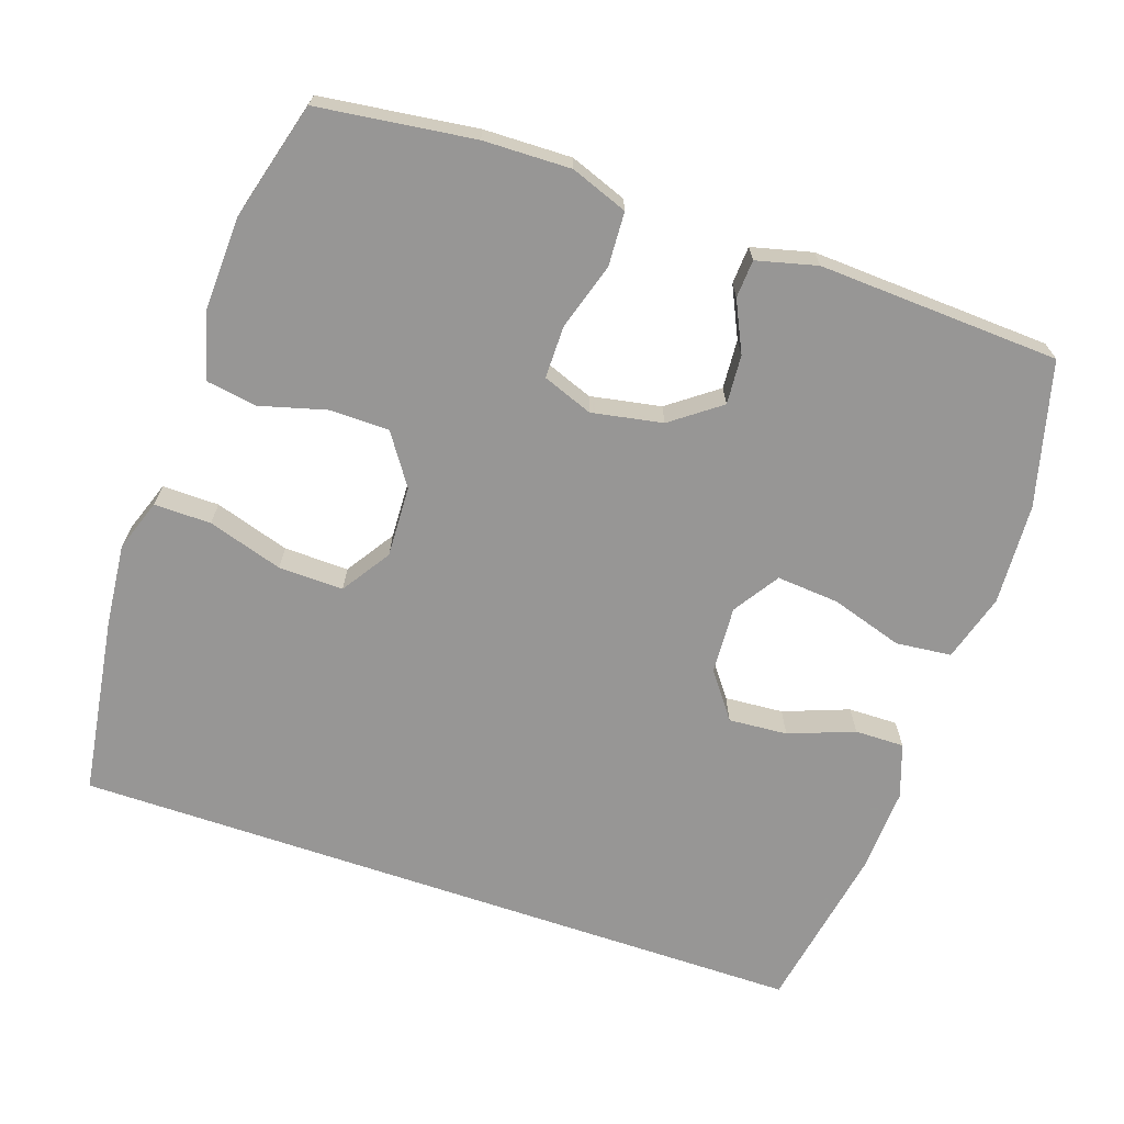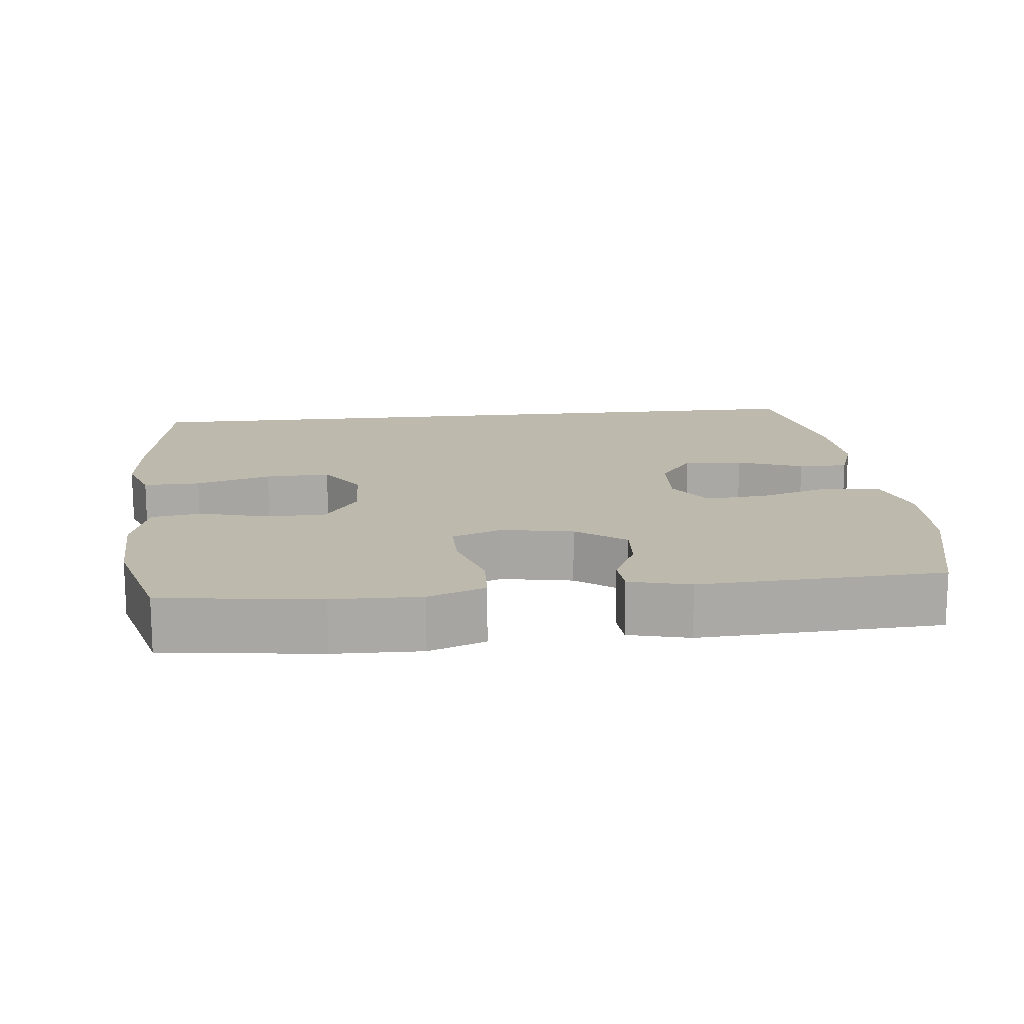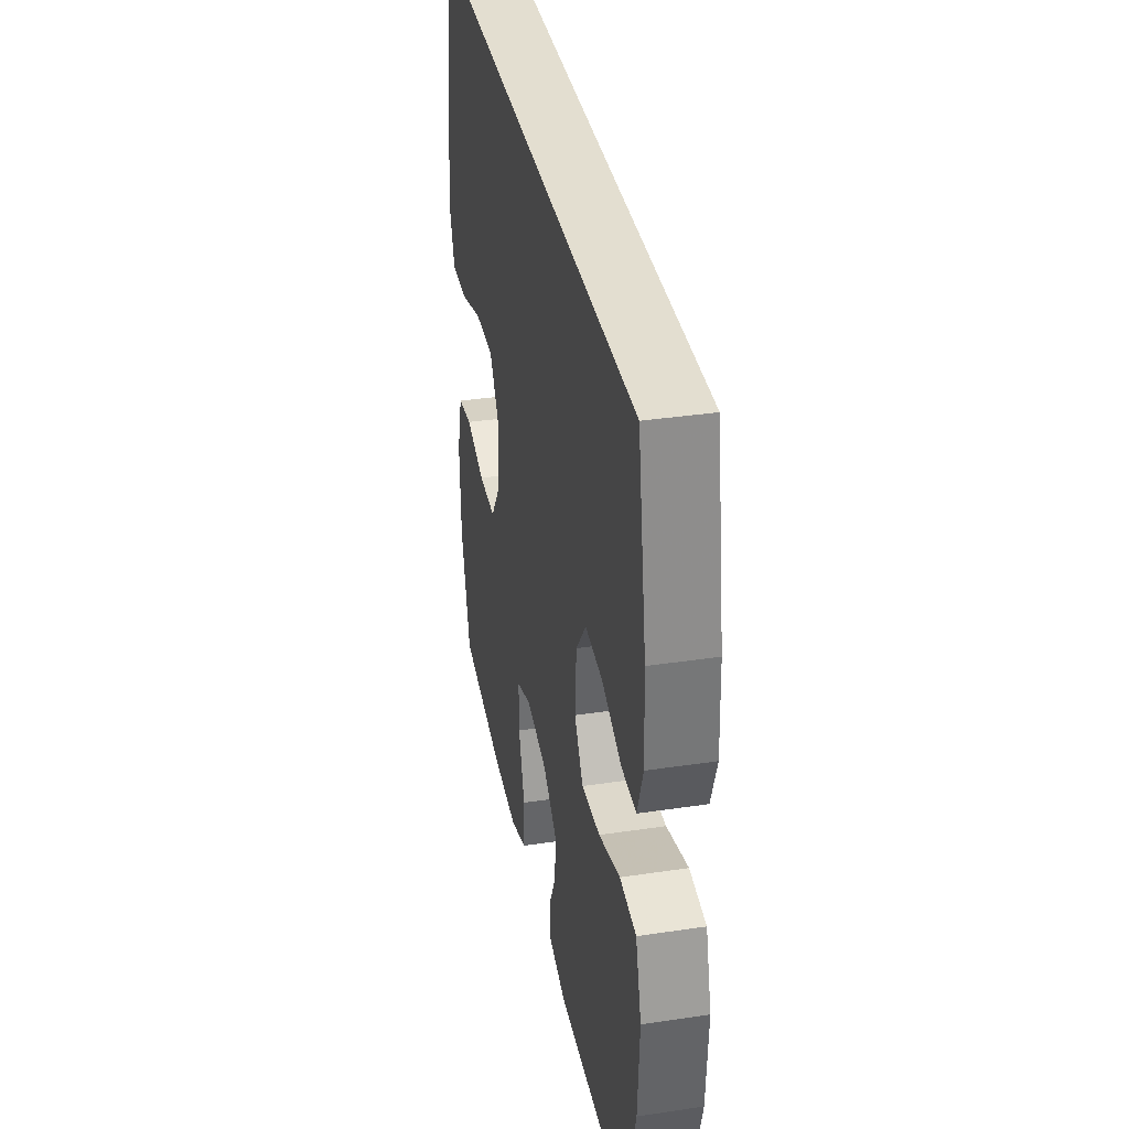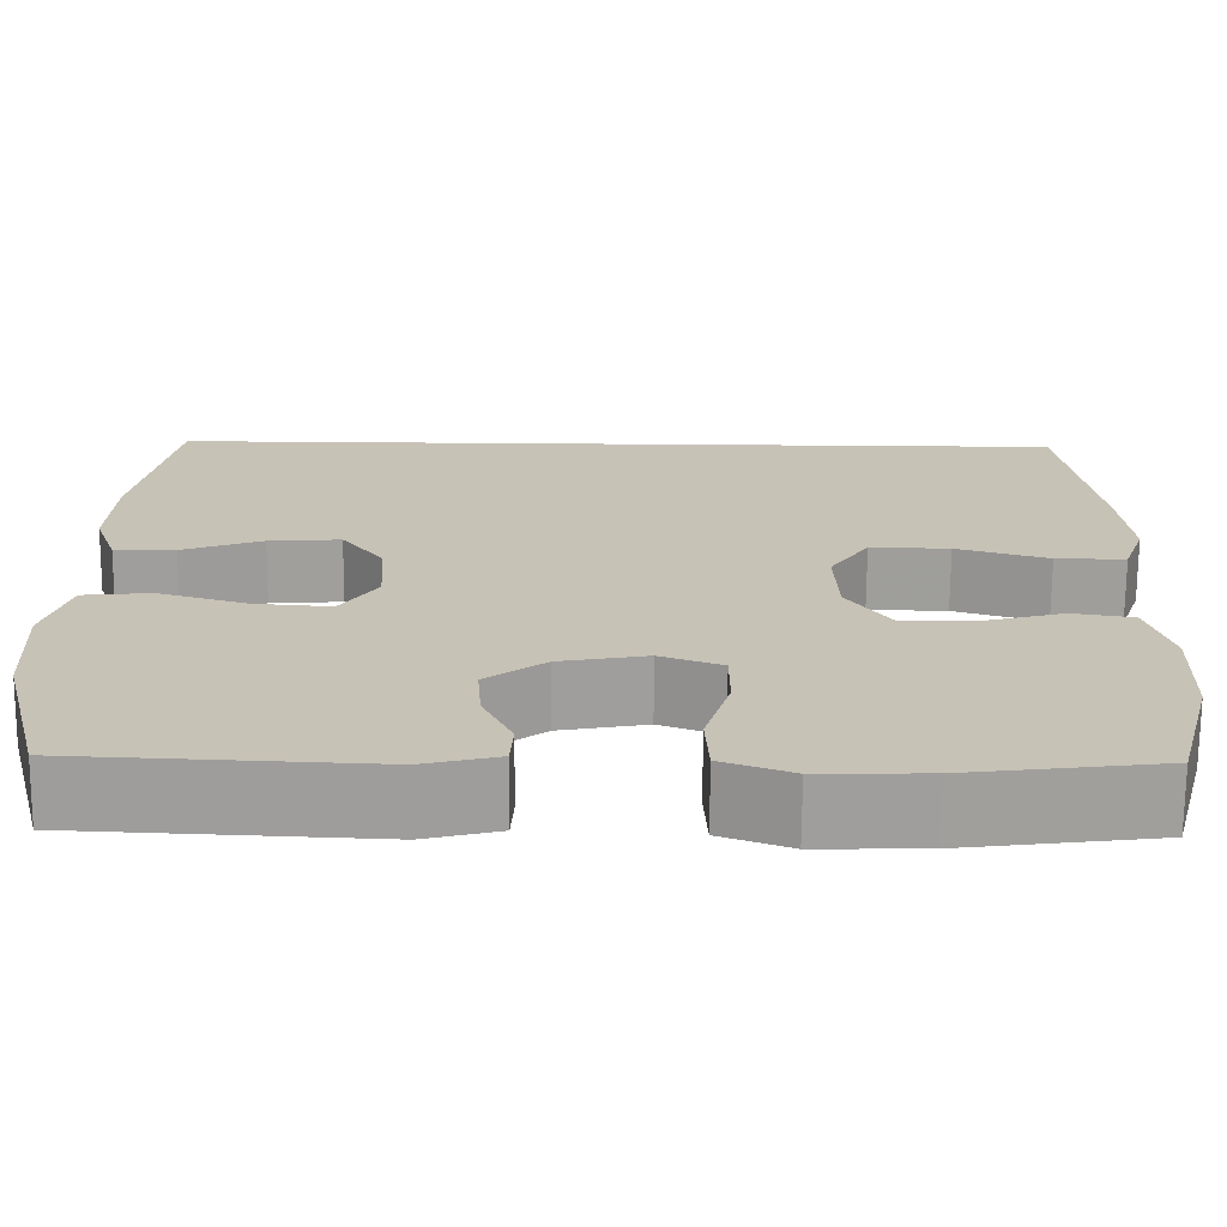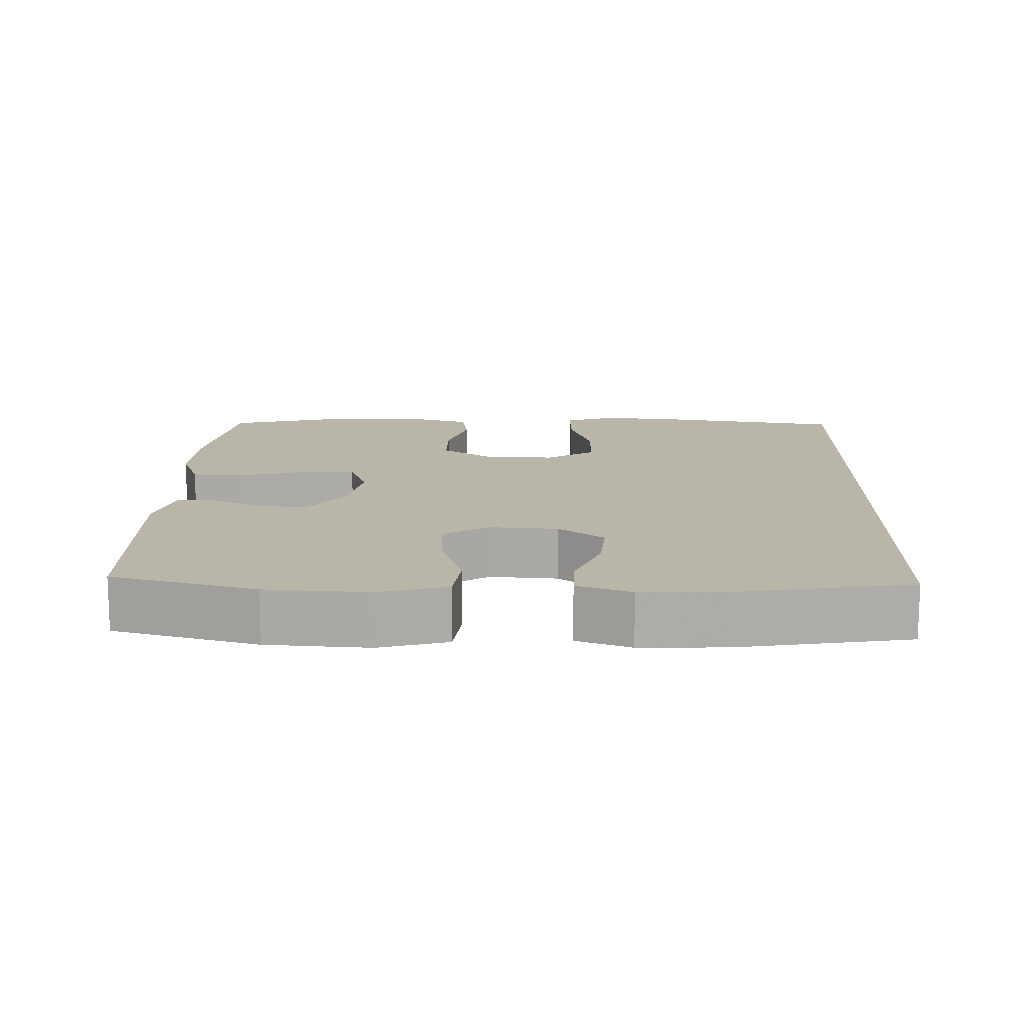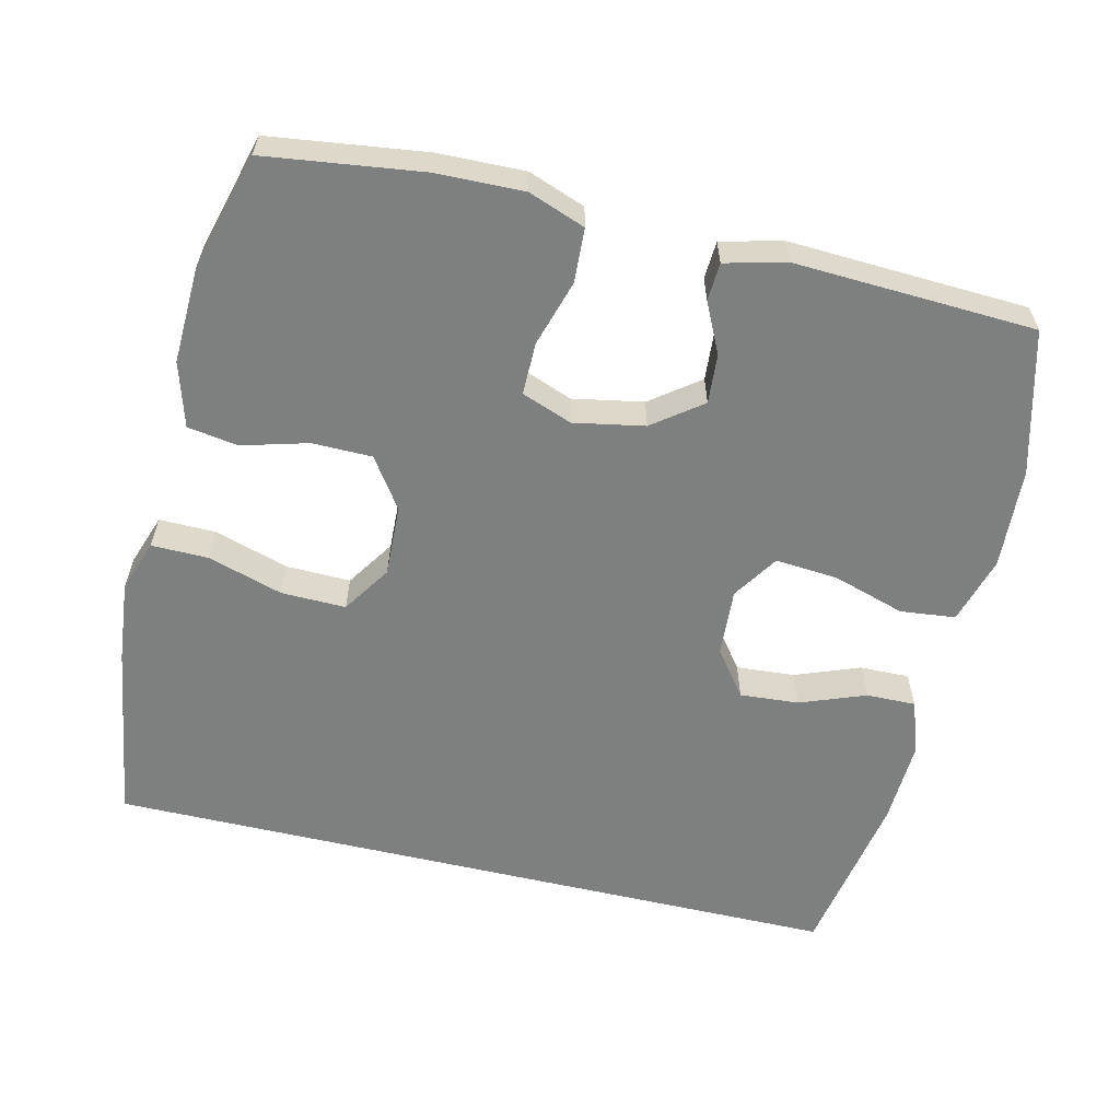
<metadata>
{"format":"obj","ext":"obj","renderer":"f3d","projection":"perspective","resolution":1024,"background":"white","views":[{"elev":-68.0,"azim":161.1,"up":"+Y"},{"elev":15.0,"azim":173.8,"up":"+Y"},{"elev":35.9,"azim":-101.1,"up":"+Z"},{"elev":-70.9,"azim":-0.4,"up":"+Z"},{"elev":13.5,"azim":-88.1,"up":"+Y"},{"elev":-59.6,"azim":166.7,"up":"+Y"}]}
</metadata>
<code>
v 0.5 0.07 -0.5
v 0.286 0.07 -0.528
v 0.166 0.07 -0.531
v 0.088 0.07 -0.502
v 0.084 0.07 -0.428
v 0.112 0.07 -0.336
v 0.112 0.07 -0.264
v 0.043 0.07 -0.238
v -0.054 0.07 -0.256
v -0.121 0.07 -0.306
v -0.116 0.07 -0.374
v -0.083 0.07 -0.443
v -0.086 0.07 -0.495
v -0.169 0.07 -0.516
v -0.5 0.07 -0.5
v -0.552 0.07 -0.303
v -0.56 0.07 -0.164
v -0.533 0.07 -0.071
v -0.457 0.07 -0.063
v -0.358 0.07 -0.094
v -0.272 0.07 -0.101
v -0.231 0.07 -0.038
v -0.237 0.07 0.055
v -0.284 0.07 0.118
v -0.365 0.07 0.112
v -0.455 0.07 0.078
v -0.523 0.07 0.077
v -0.549 0.07 0.151
v -0.544 0.07 0.268
v -0.503 0.07 0.5
v 0.521 0.07 0.5
v 0.558 0.07 0.252
v 0.569 0.07 0.139
v 0.544 0.07 0.068
v 0.466 0.07 0.069
v 0.363 0.07 0.101
v 0.274 0.07 0.103
v 0.23 0.07 0.036
v 0.234 0.07 -0.062
v 0.281 0.07 -0.131
v 0.363 0.07 -0.132
v 0.454 0.07 -0.107
v 0.523 0.07 -0.118
v 0.549 0.07 -0.207
v 0.544 0.07 -0.339
v 0.5 0 -0.5
v 0.286 0 -0.528
v 0.166 0 -0.531
v 0.088 0 -0.502
v 0.084 0 -0.428
v 0.112 0 -0.336
v 0.112 0 -0.264
v 0.043 0 -0.238
v -0.054 0 -0.256
v -0.121 0 -0.306
v -0.116 0 -0.374
v -0.083 0 -0.443
v -0.086 0 -0.495
v -0.169 0 -0.516
v -0.5 0 -0.5
v -0.552 0 -0.303
v -0.56 0 -0.164
v -0.533 0 -0.071
v -0.457 0 -0.063
v -0.358 0 -0.094
v -0.272 0 -0.101
v -0.231 0 -0.038
v -0.237 0 0.055
v -0.284 0 0.118
v -0.365 0 0.112
v -0.455 0 0.078
v -0.523 0 0.077
v -0.549 0 0.151
v -0.544 0 0.268
v -0.503 0 0.5
v 0.521 0 0.5
v 0.558 0 0.252
v 0.569 0 0.139
v 0.544 0 0.068
v 0.466 0 0.069
v 0.363 0 0.101
v 0.274 0 0.103
v 0.23 0 0.036
v 0.234 0 -0.062
v 0.281 0 -0.131
v 0.363 0 -0.132
v 0.454 0 -0.107
v 0.523 0 -0.118
v 0.549 0 -0.207
v 0.544 0 -0.339
f 4 5 6
f 3 4 6
f 2 3 6
f 1 2 6
f 45 1 6
f 44 45 6
f 43 44 6
f 42 43 6
f 41 42 6
f 40 41 6 7
f 39 40 7 8
f 38 39 8 9
f 37 38 9 10
f 34 35 36
f 33 34 36
f 32 33 36
f 31 32 36
f 30 31 36
f 30 36 37
f 28 29 30
f 27 28 30
f 26 27 30
f 25 26 30
f 24 25 30
f 23 24 30 37
f 22 23 37 10
f 18 19 20
f 17 18 20
f 16 17 20
f 15 16 20
f 14 15 20
f 13 14 20
f 12 13 20
f 11 12 20
f 11 20 21
f 10 11 21 22
f 51 50 49
f 51 49 48
f 51 48 47
f 51 47 46
f 51 46 90
f 51 90 89
f 51 89 88
f 51 88 87
f 51 87 86
f 52 51 86 85
f 53 52 85 84
f 54 53 84 83
f 55 54 83 82
f 81 80 79
f 81 79 78
f 81 78 77
f 81 77 76
f 81 76 75
f 82 81 75
f 75 74 73
f 75 73 72
f 75 72 71
f 75 71 70
f 75 70 69
f 82 75 69 68
f 55 82 68 67
f 65 64 63
f 65 63 62
f 65 62 61
f 65 61 60
f 65 60 59
f 65 59 58
f 65 58 57
f 65 57 56
f 66 65 56
f 67 66 56 55
f 1 46 47 2
f 2 47 48 3
f 3 48 49 4
f 4 49 50 5
f 5 50 51 6
f 6 51 52 7
f 7 52 53 8
f 8 53 54 9
f 9 54 55 10
f 10 55 56 11
f 11 56 57 12
f 12 57 58 13
f 13 58 59 14
f 14 59 60 15
f 15 60 61 16
f 16 61 62 17
f 17 62 63 18
f 18 63 64 19
f 19 64 65 20
f 20 65 66 21
f 21 66 67 22
f 22 67 68 23
f 23 68 69 24
f 24 69 70 25
f 25 70 71 26
f 26 71 72 27
f 27 72 73 28
f 28 73 74 29
f 29 74 75 30
f 30 75 76 31
f 31 76 77 32
f 32 77 78 33
f 33 78 79 34
f 34 79 80 35
f 35 80 81 36
f 36 81 82 37
f 37 82 83 38
f 38 83 84 39
f 39 84 85 40
f 40 85 86 41
f 41 86 87 42
f 42 87 88 43
f 43 88 89 44
f 44 89 90 45
f 45 90 46 1

</code>
